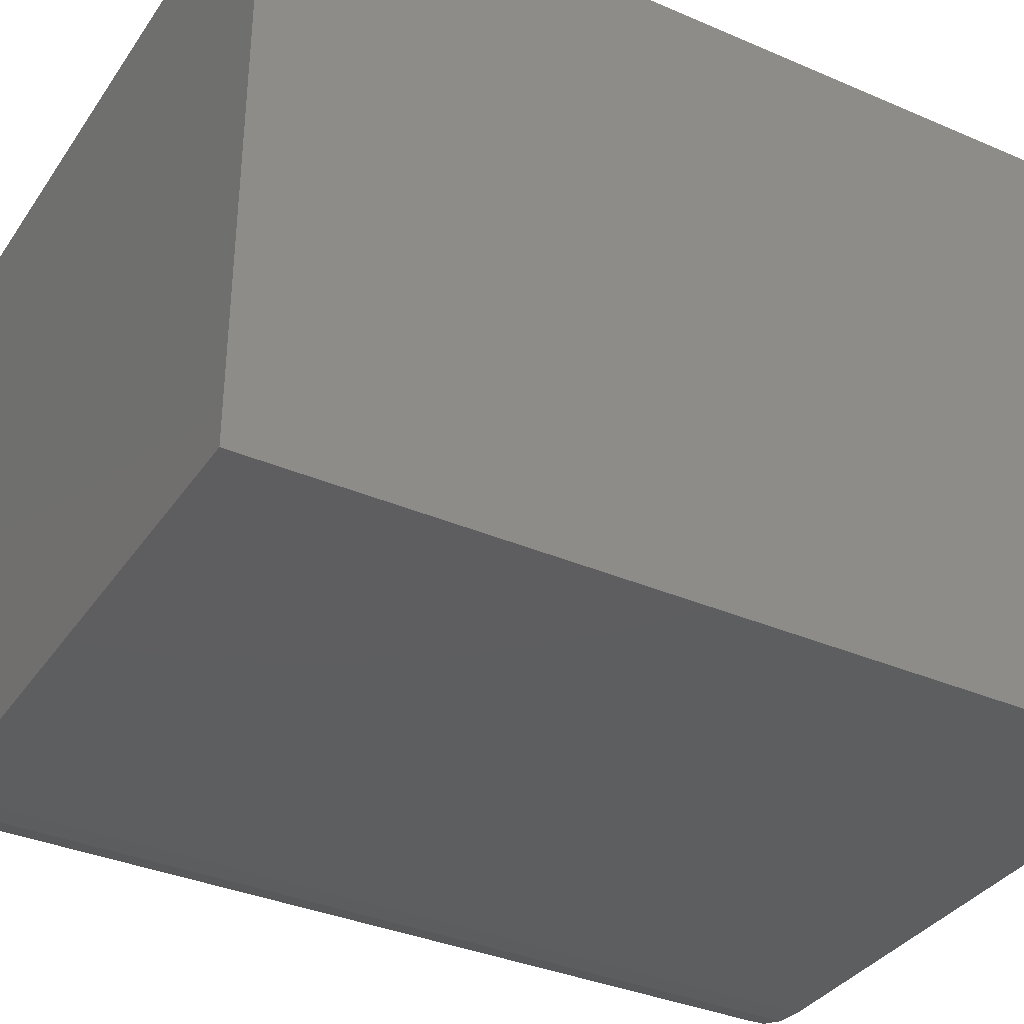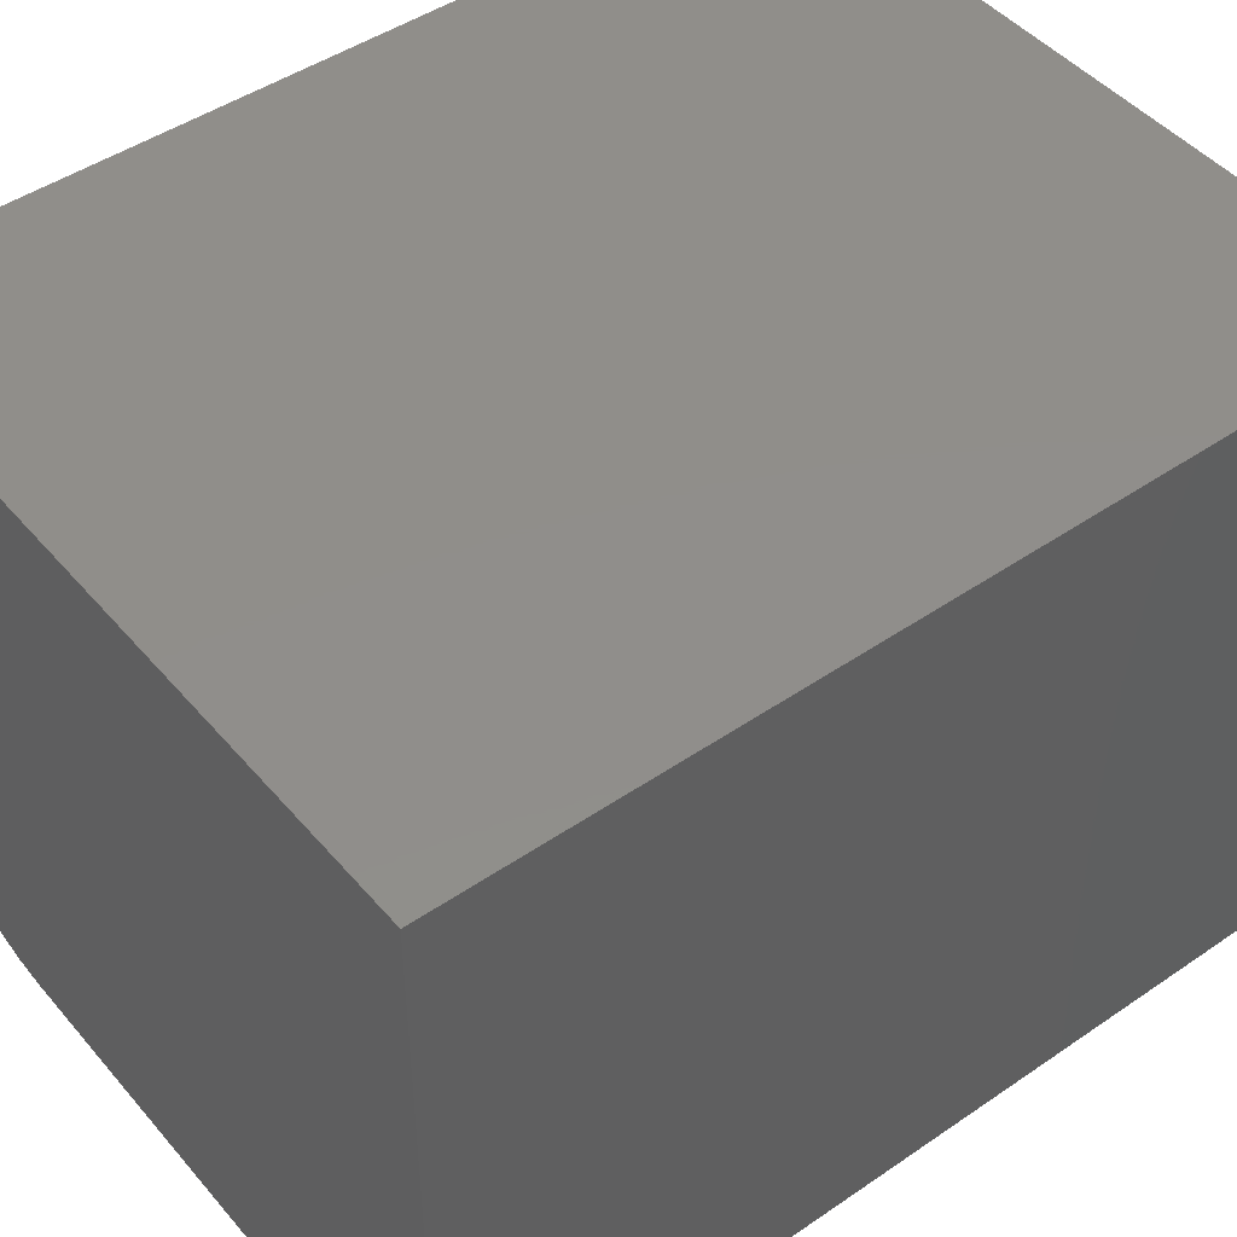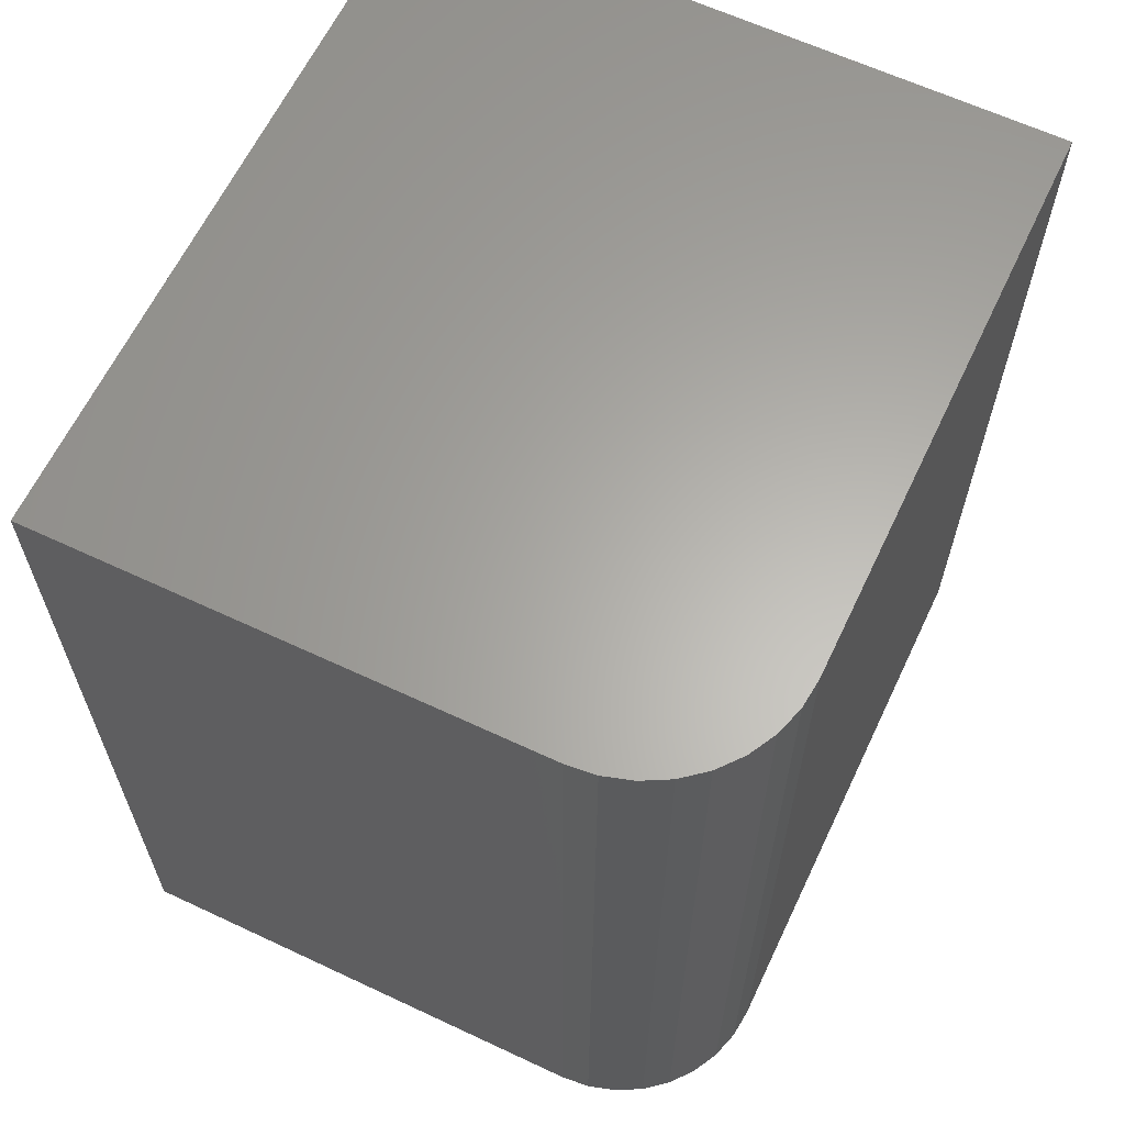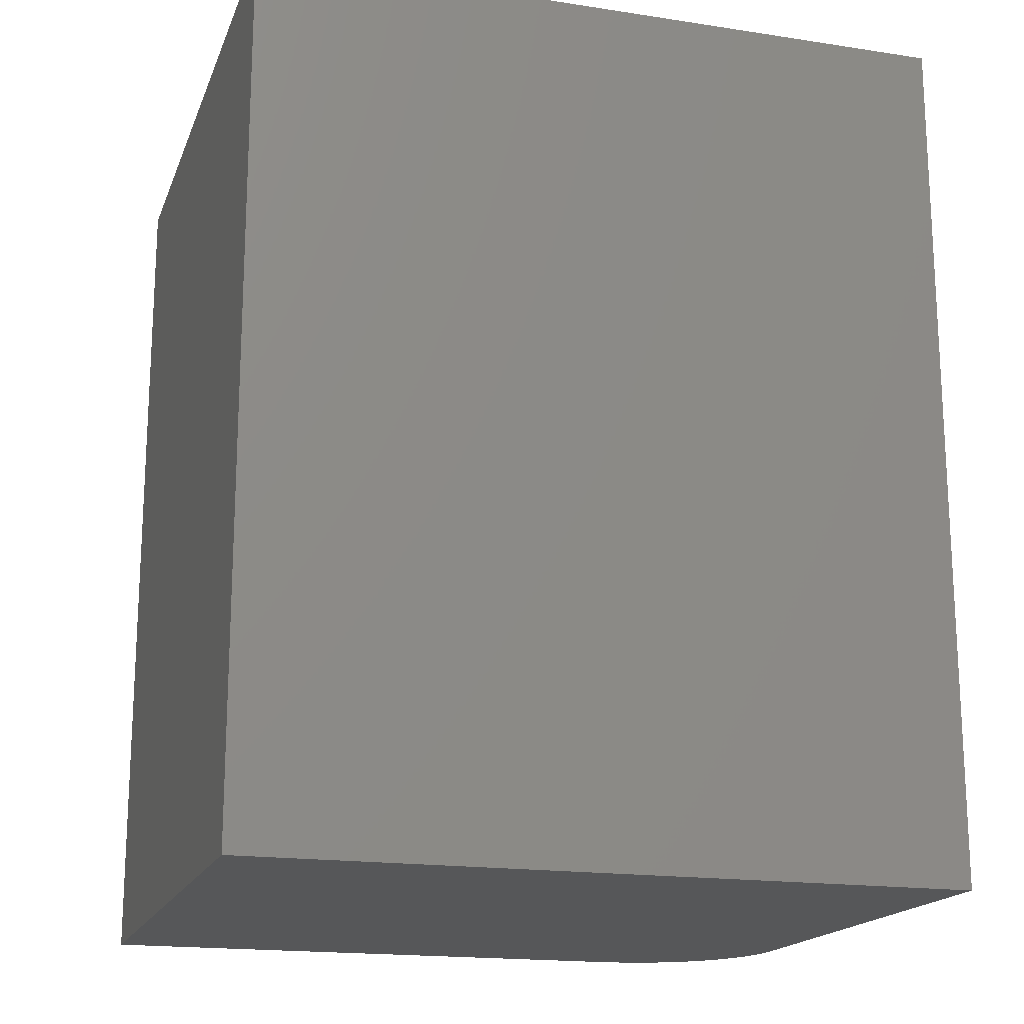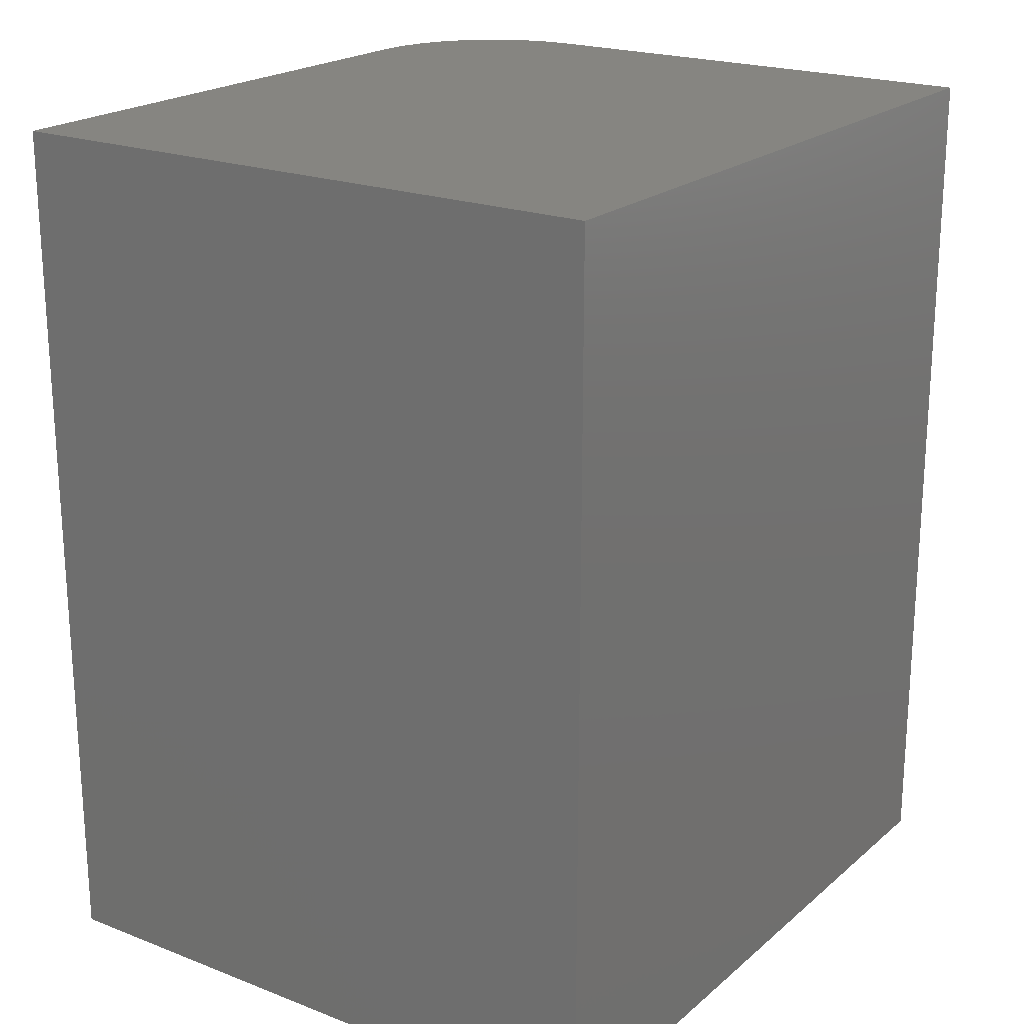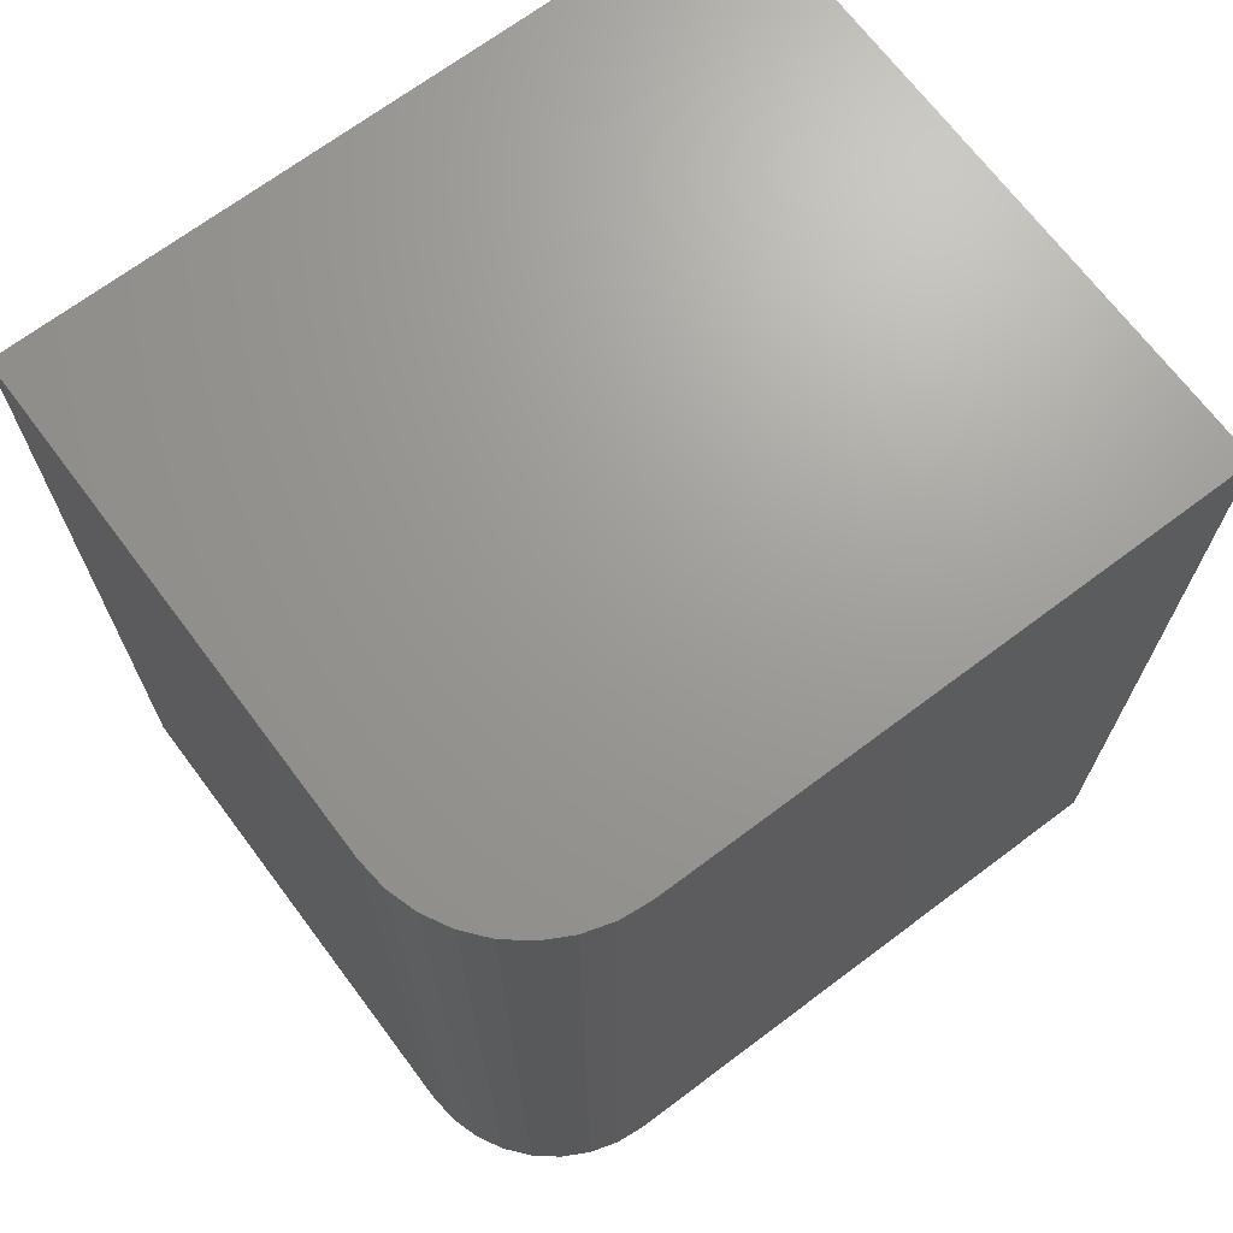
<metadata>
{"format":"stl","ext":"stl","renderer":"f3d","projection":"perspective","resolution":1024,"background":"white","views":[{"elev":-35.4,"azim":60.3,"up":"+Y"},{"elev":46.5,"azim":52.0,"up":"+Y"},{"elev":63.1,"azim":-64.6,"up":"+Z"},{"elev":-17.7,"azim":163.2,"up":"+Z"},{"elev":21.0,"azim":124.6,"up":"+Z"},{"elev":69.3,"azim":-36.9,"up":"+Z"}]}
</metadata>
<code>
# stl→obj: 24 verts, 44 faces
v 0 0.2422 0.6328
v 0.003002 0.2117 0.6328
v 0.01189 0.1824 0.6328
v 0.02633 0.1554 0.6328
v 0.04576 0.1317 0.6328
v 0.06944 0.1123 0.6328
v 0.09646 0.09783 0.6328
v 0.1258 0.08894 0.6328
v 0.1562 0.08594 0.6328
v 0.7422 0.08594 0.6328
v 0.7422 0.75 0.6328
v 0 0.75 0.6328
v 0 0.2422 -0.2812
v 0 0.75 -0.2812
v 0.7422 0.75 -0.2812
v 0.7422 0.08594 -0.2812
v 0.1562 0.08594 -0.2812
v 0.1258 0.08894 -0.2812
v 0.09646 0.09783 -0.2812
v 0.06944 0.1123 -0.2812
v 0.04576 0.1317 -0.2812
v 0.02633 0.1554 -0.2812
v 0.01189 0.1824 -0.2812
v 0.003002 0.2117 -0.2812
f 1 2 3
f 1 3 4
f 1 4 5
f 1 5 6
f 1 6 7
f 1 7 8
f 1 8 9
f 1 9 10
f 1 10 11
f 1 11 12
f 13 14 15
f 13 15 16
f 13 16 17
f 13 17 18
f 13 18 19
f 13 19 20
f 13 20 21
f 13 21 22
f 13 22 23
f 13 23 24
f 14 13 12
f 12 13 1
f 17 16 9
f 9 16 10
f 17 9 18
f 18 9 8
f 18 8 19
f 19 8 7
f 19 7 20
f 20 7 6
f 20 6 21
f 21 6 5
f 21 5 22
f 22 5 4
f 22 4 23
f 23 4 3
f 23 3 24
f 24 3 2
f 24 2 13
f 13 2 1
f 15 14 11
f 11 14 12
f 16 15 10
f 10 15 11

</code>
